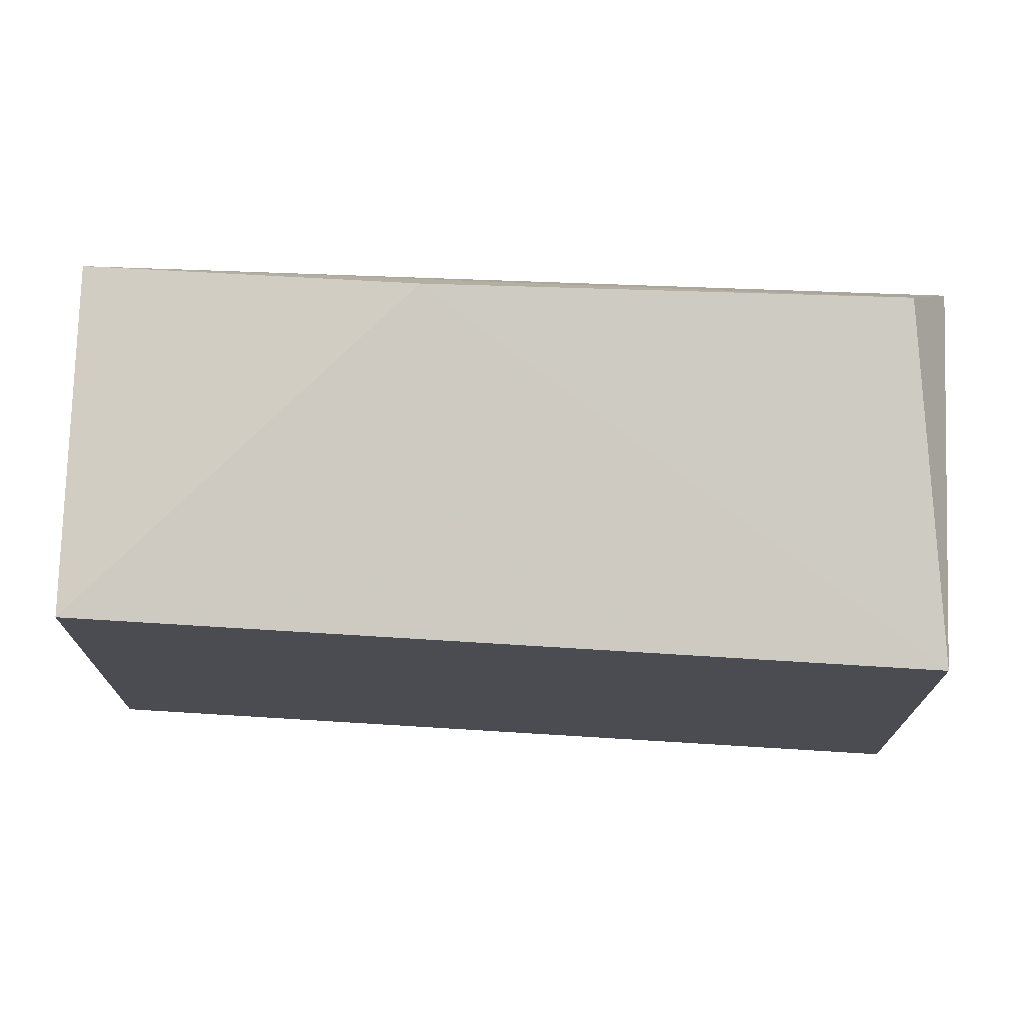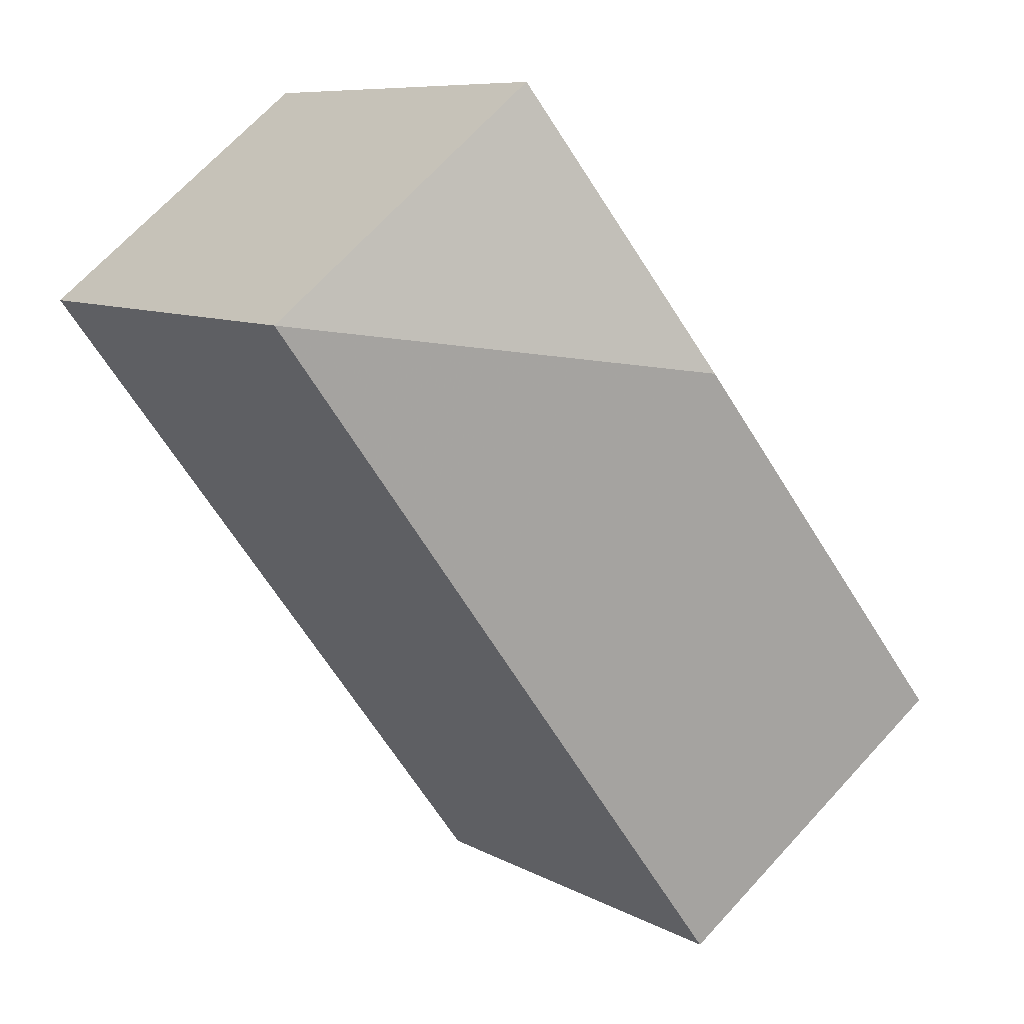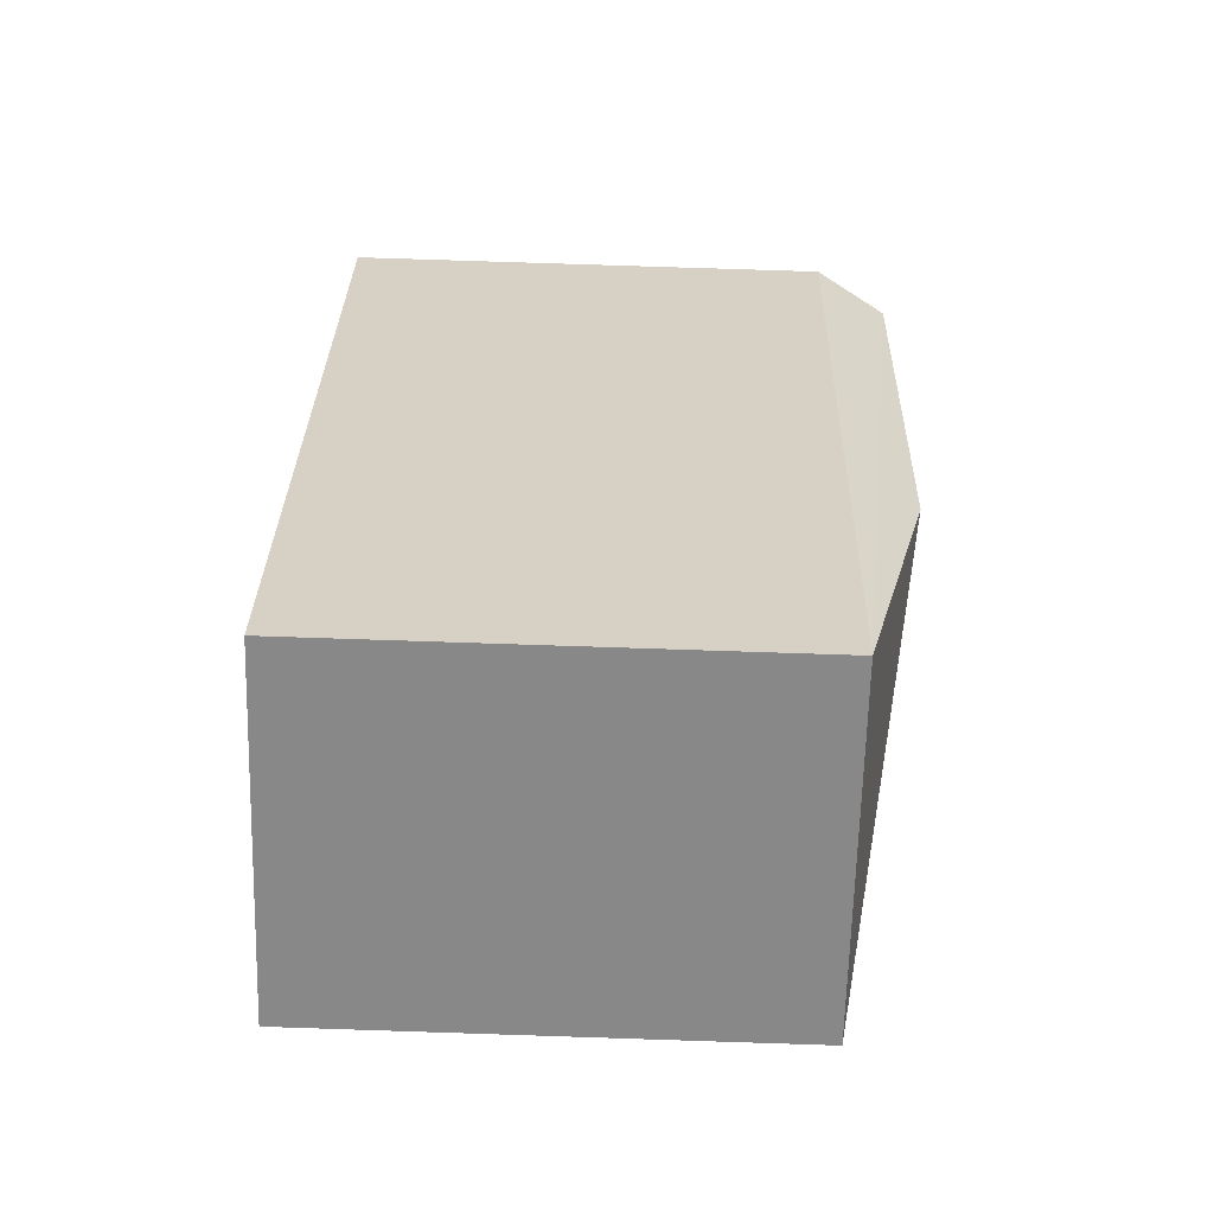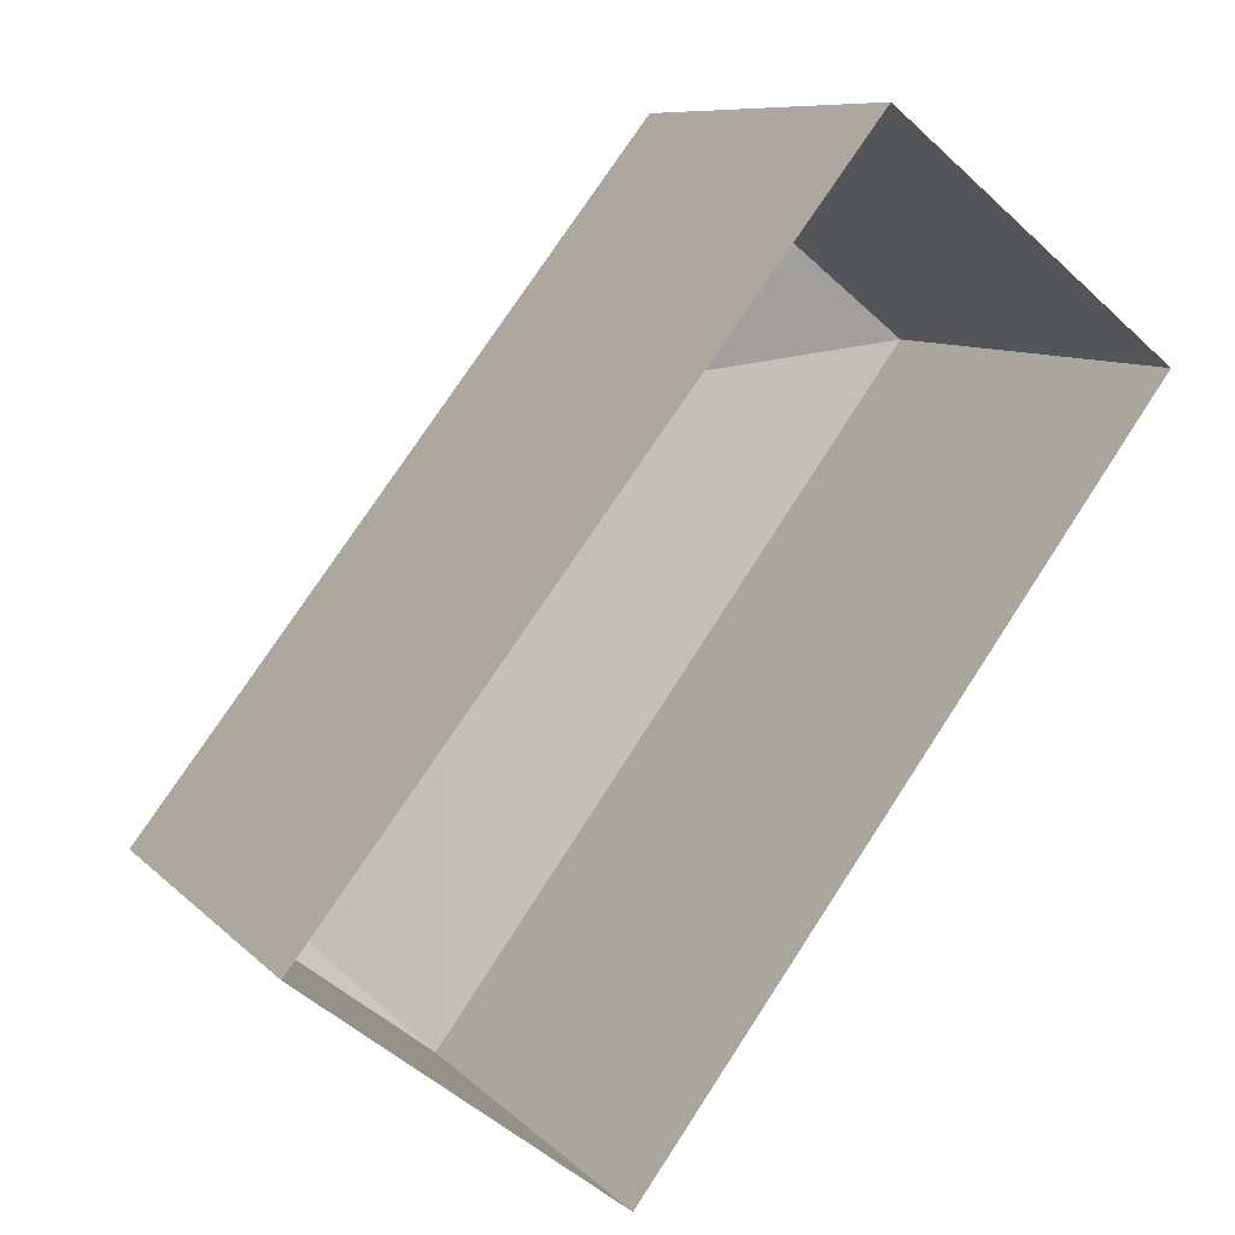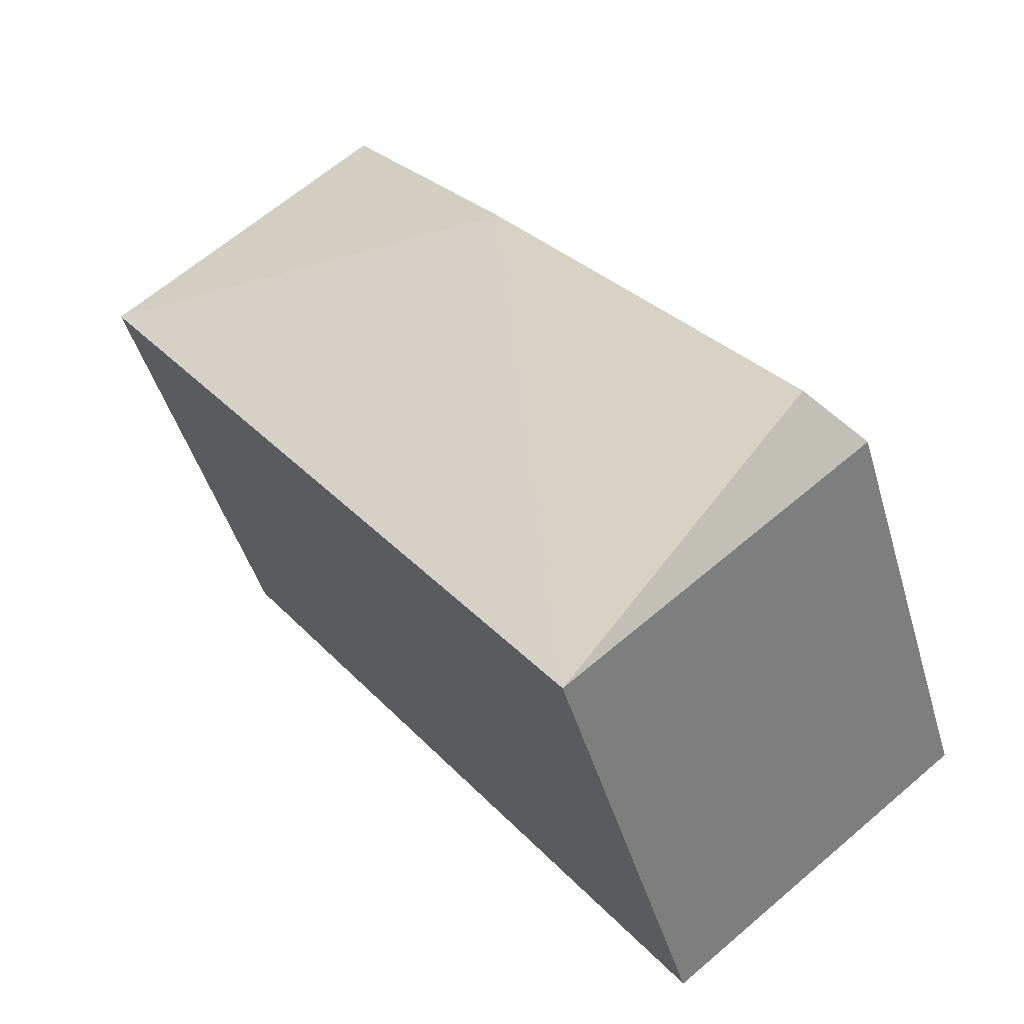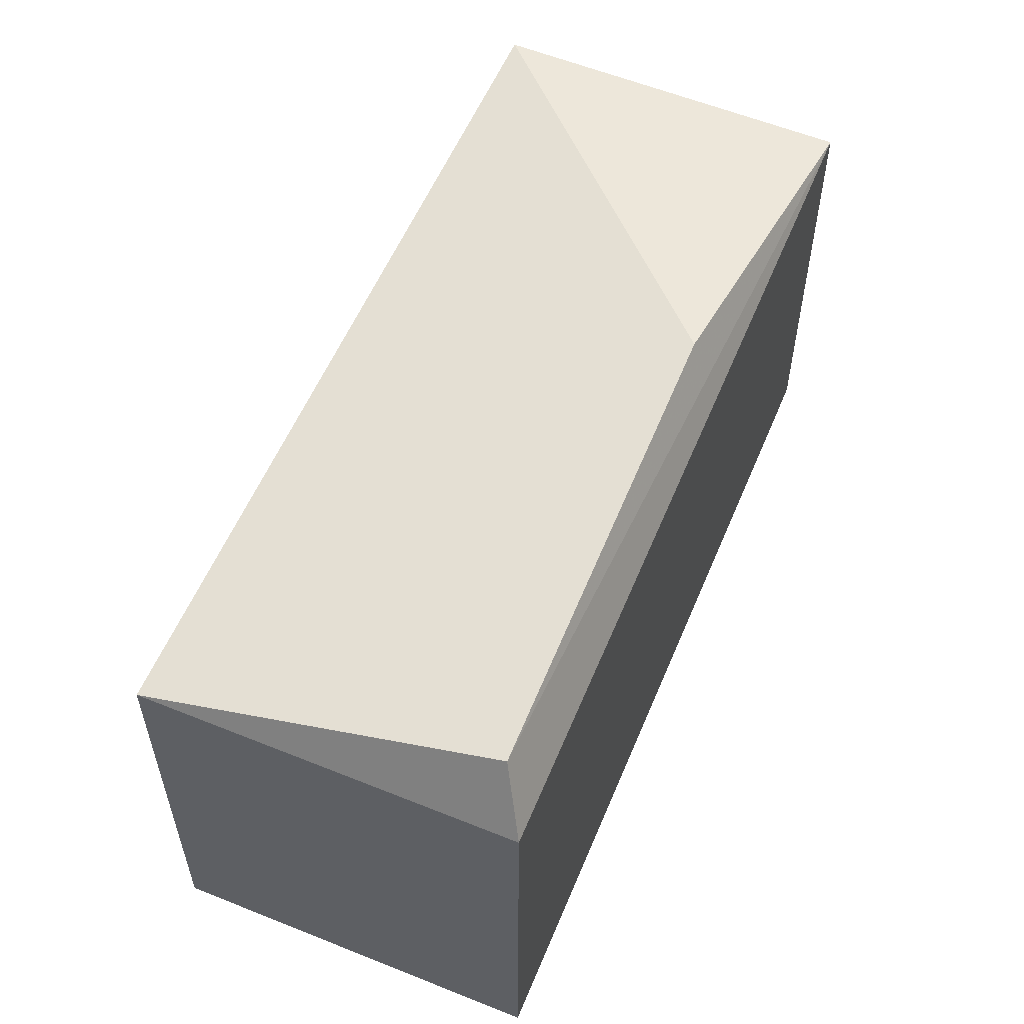
<metadata>
{"format":"obj","ext":"obj","renderer":"f3d","projection":"perspective","resolution":1024,"background":"white","views":[{"elev":74.7,"azim":-49.9,"up":"+Z"},{"elev":8.5,"azim":-34.6,"up":"+Y"},{"elev":78.4,"azim":-88.1,"up":"+Y"},{"elev":8.9,"azim":156.2,"up":"+Y"},{"elev":-45.7,"azim":16.0,"up":"+Y"},{"elev":59.5,"azim":60.6,"up":"+Z"}]}
</metadata>
<code>
v -8878 -3.61e+04 13.85
v -8882 -3.61e+04 13.85
v -8889 -3.609e+04 13.86
v -8885 -3.609e+04 13.86
v -8882 -3.61e+04 20.51
v -8883 -3.609e+04 21.44
v -8889 -3.609e+04 20.51
v -8879 -3.61e+04 21.43
v -8885 -3.609e+04 20.51
v -8878 -3.61e+04 20.51
f 1 2 3
f 4 1 3
f 5 6 7
f 8 6 5
f 6 9 7
f 6 8 9
f 9 8 10
f 8 5 10
f 9 4 3
f 7 9 3
f 10 1 4
f 9 10 4
f 10 2 1
f 10 5 2
f 5 3 2
f 5 7 3

</code>
